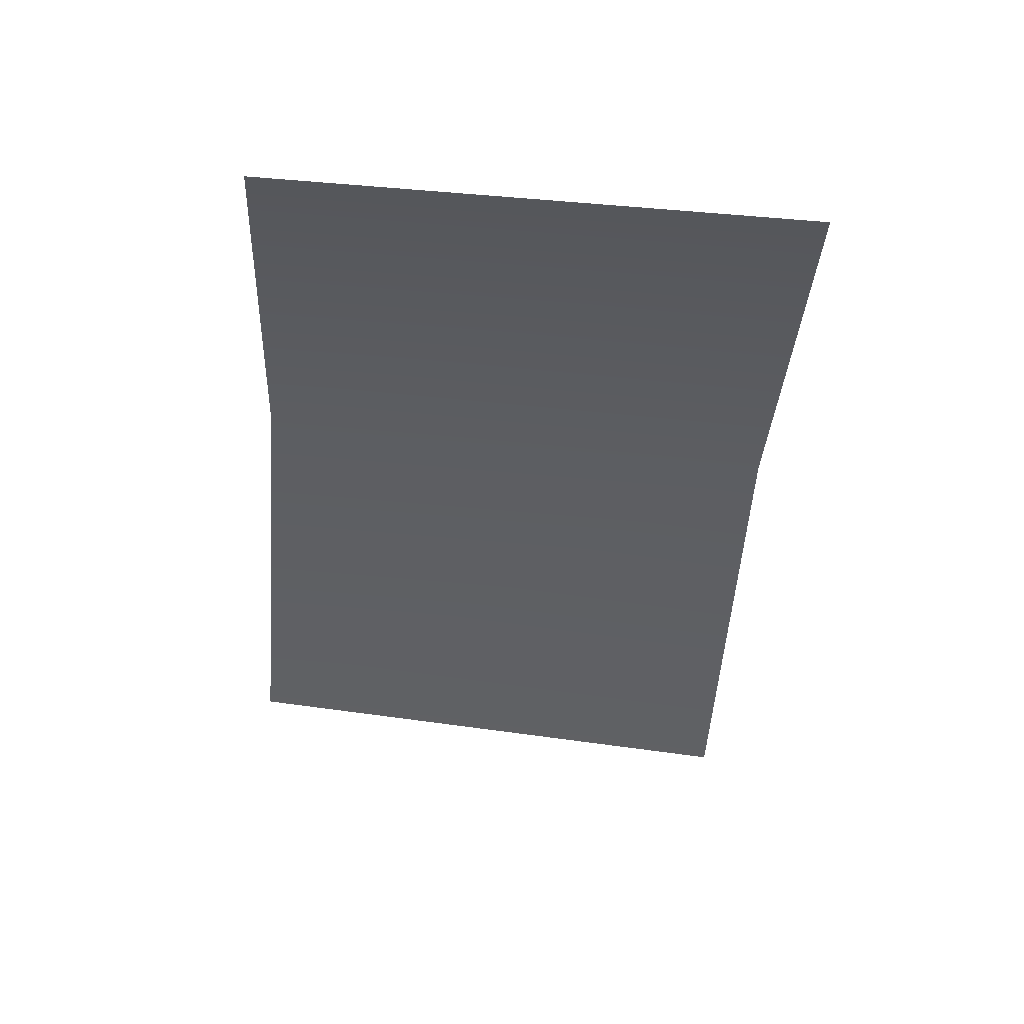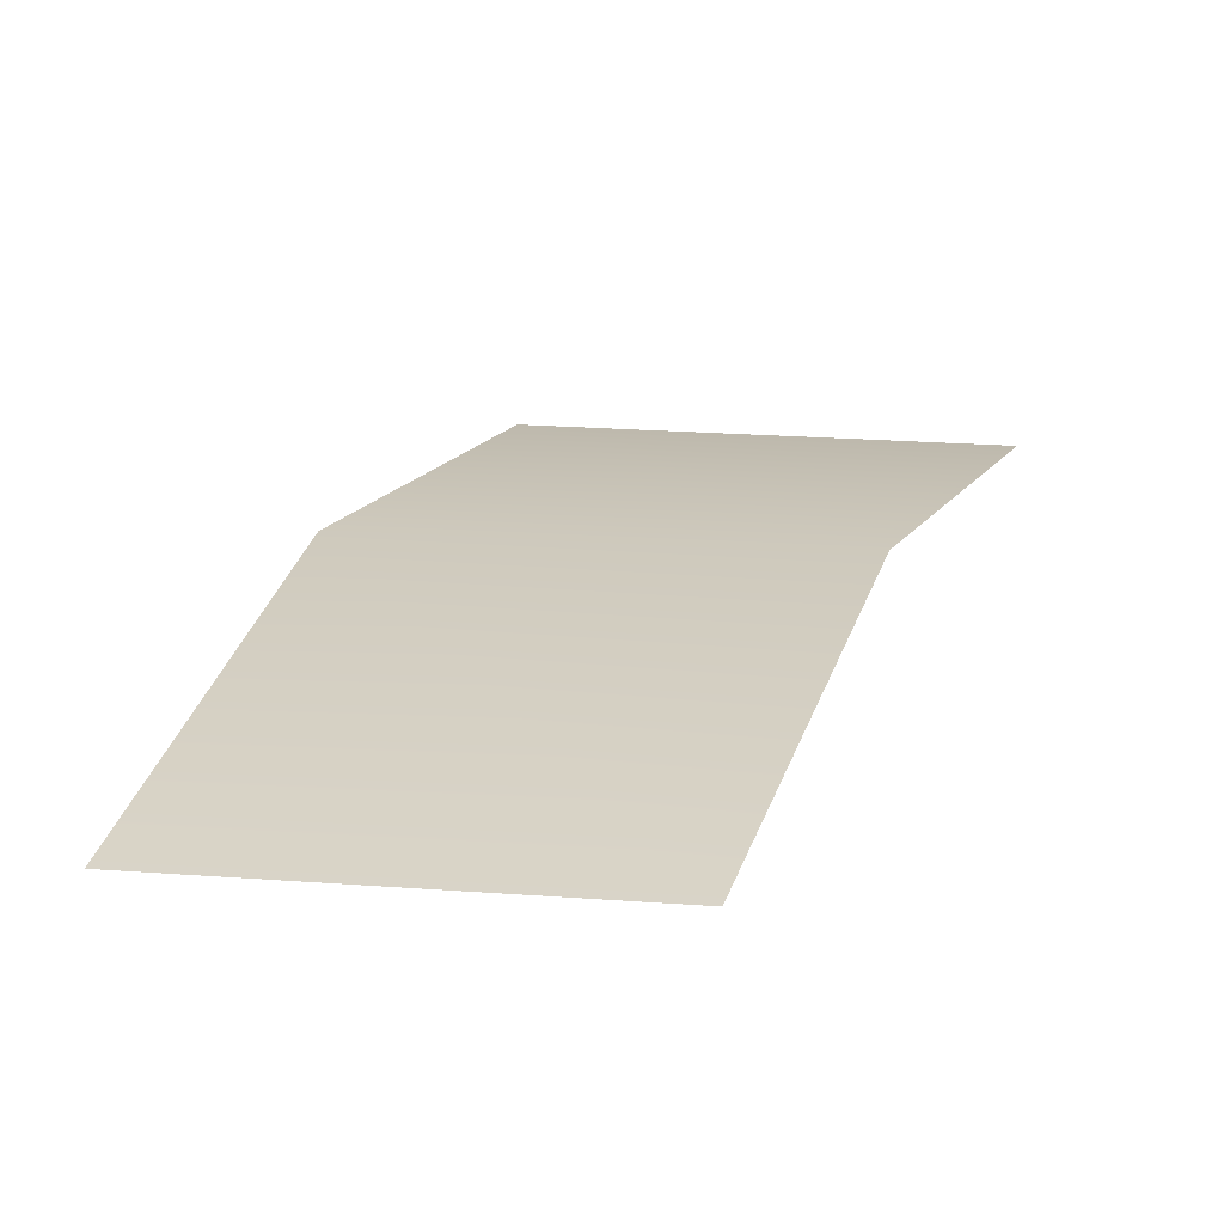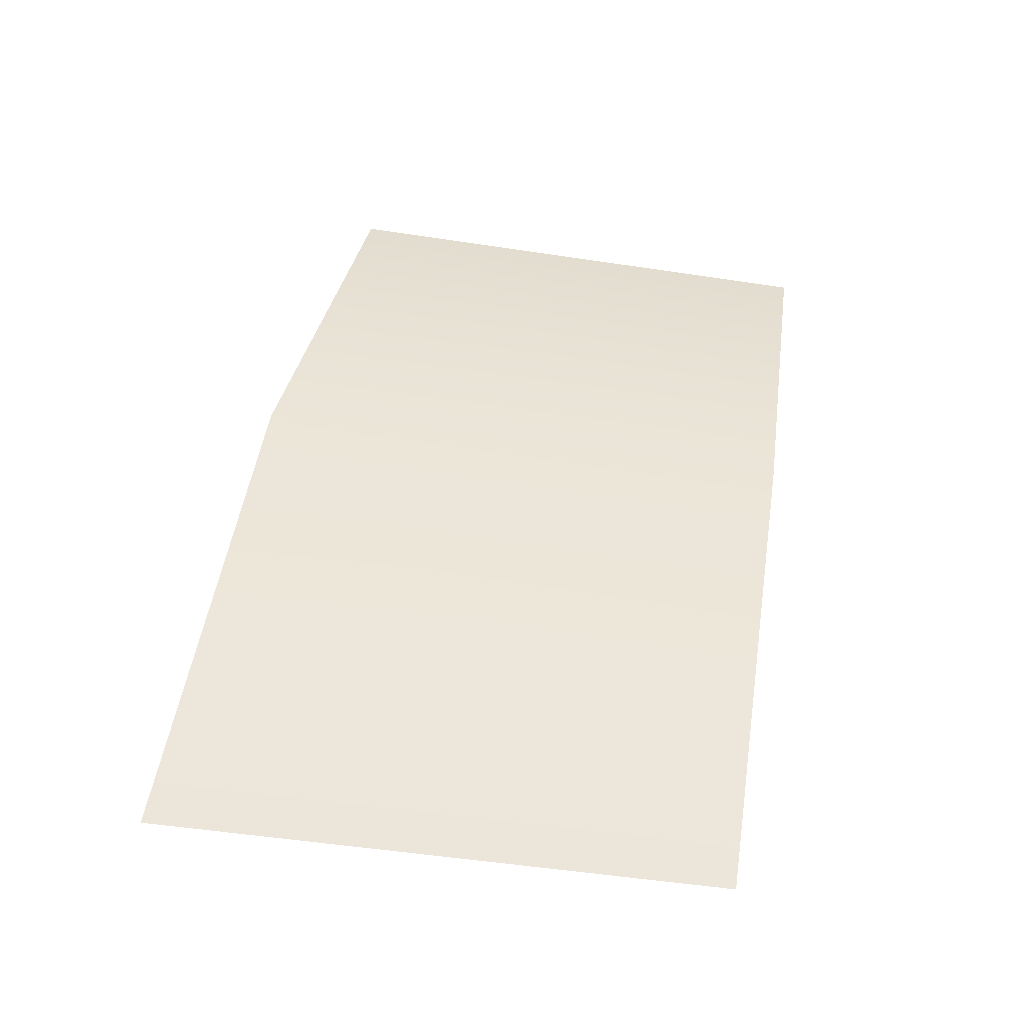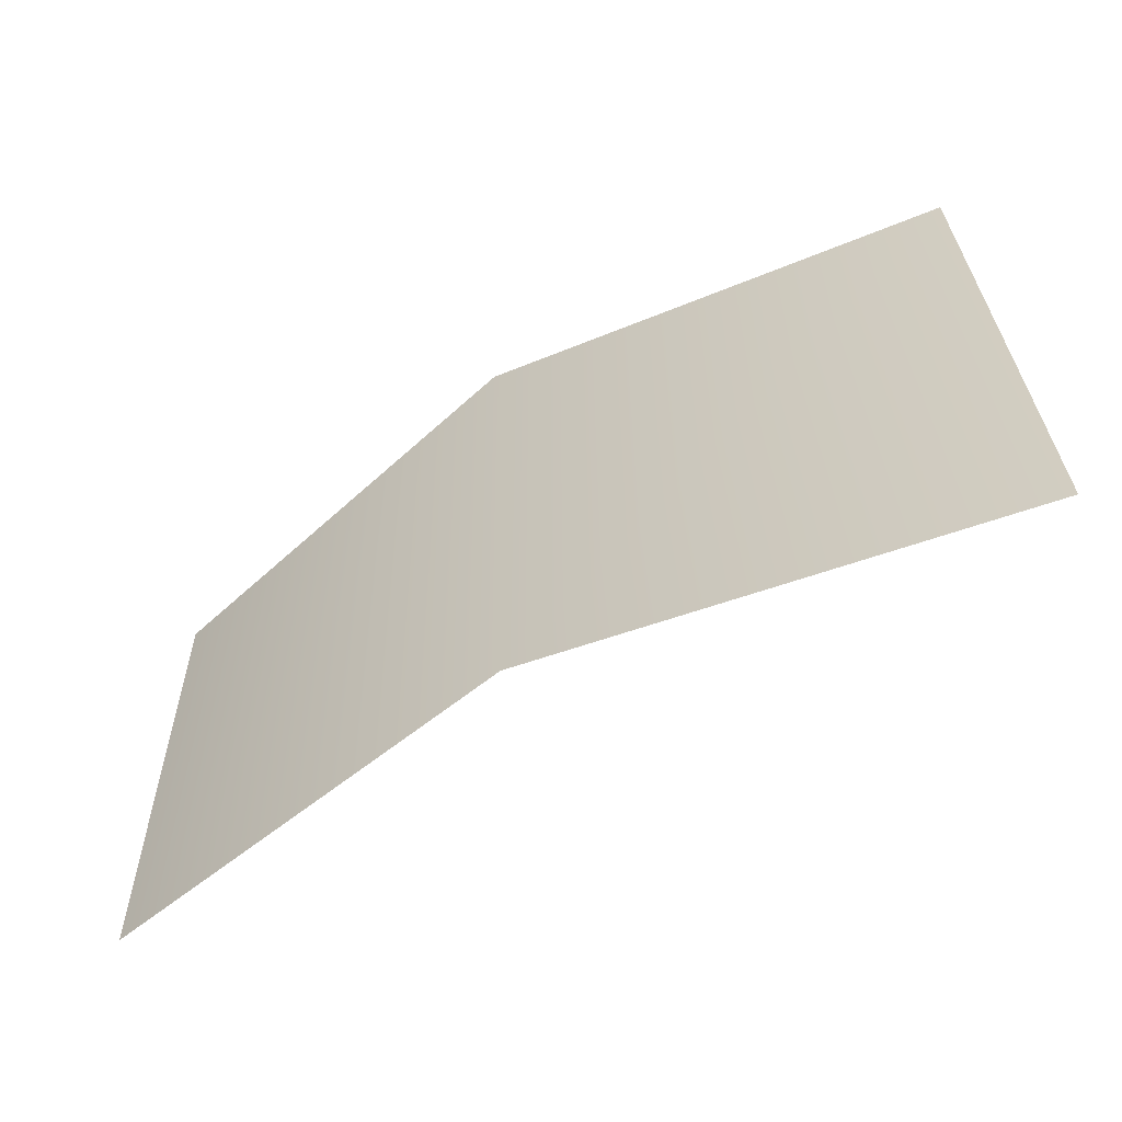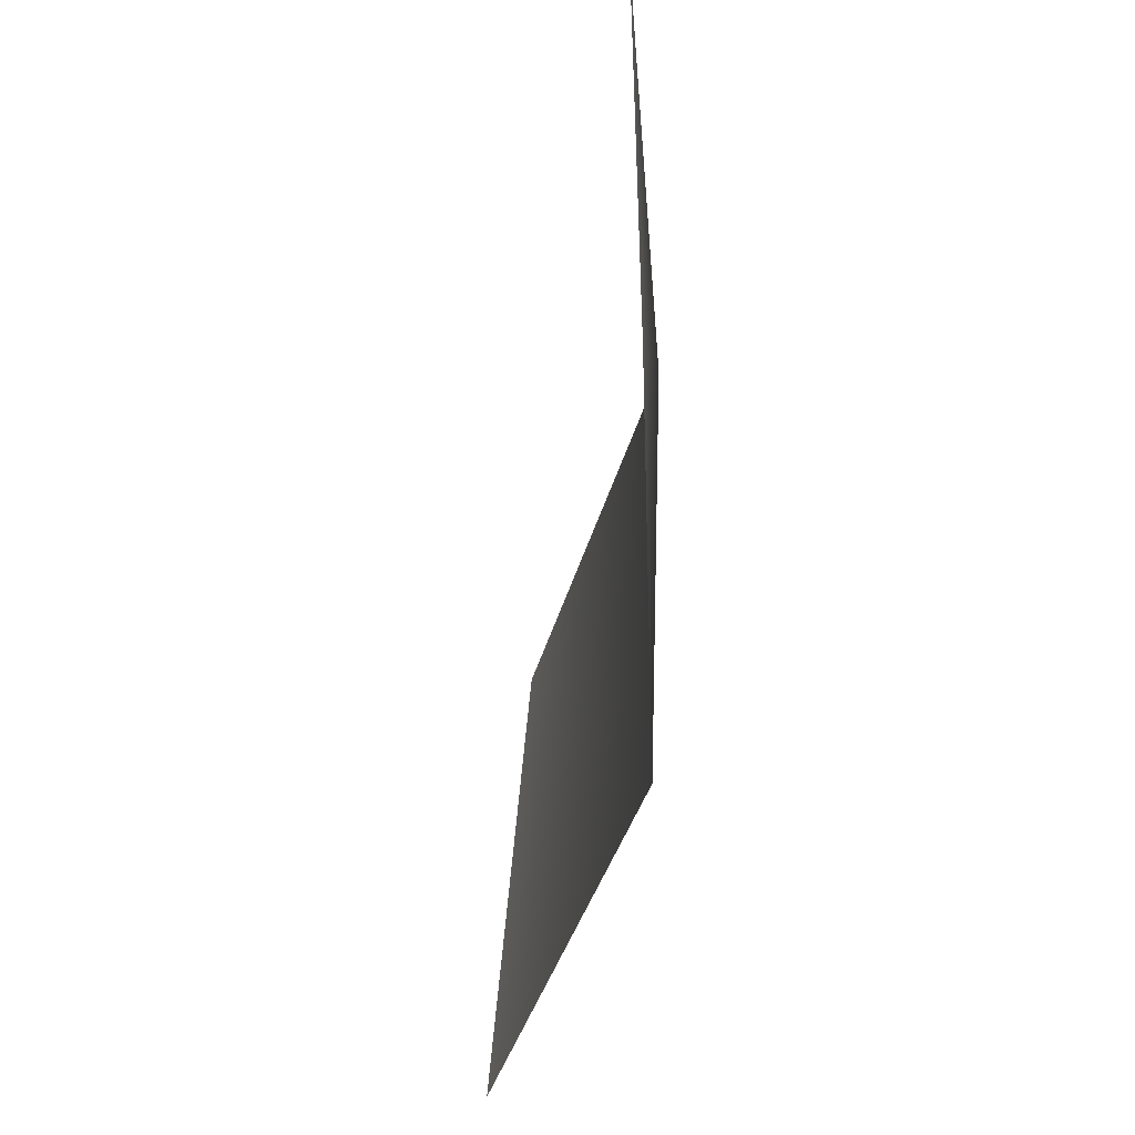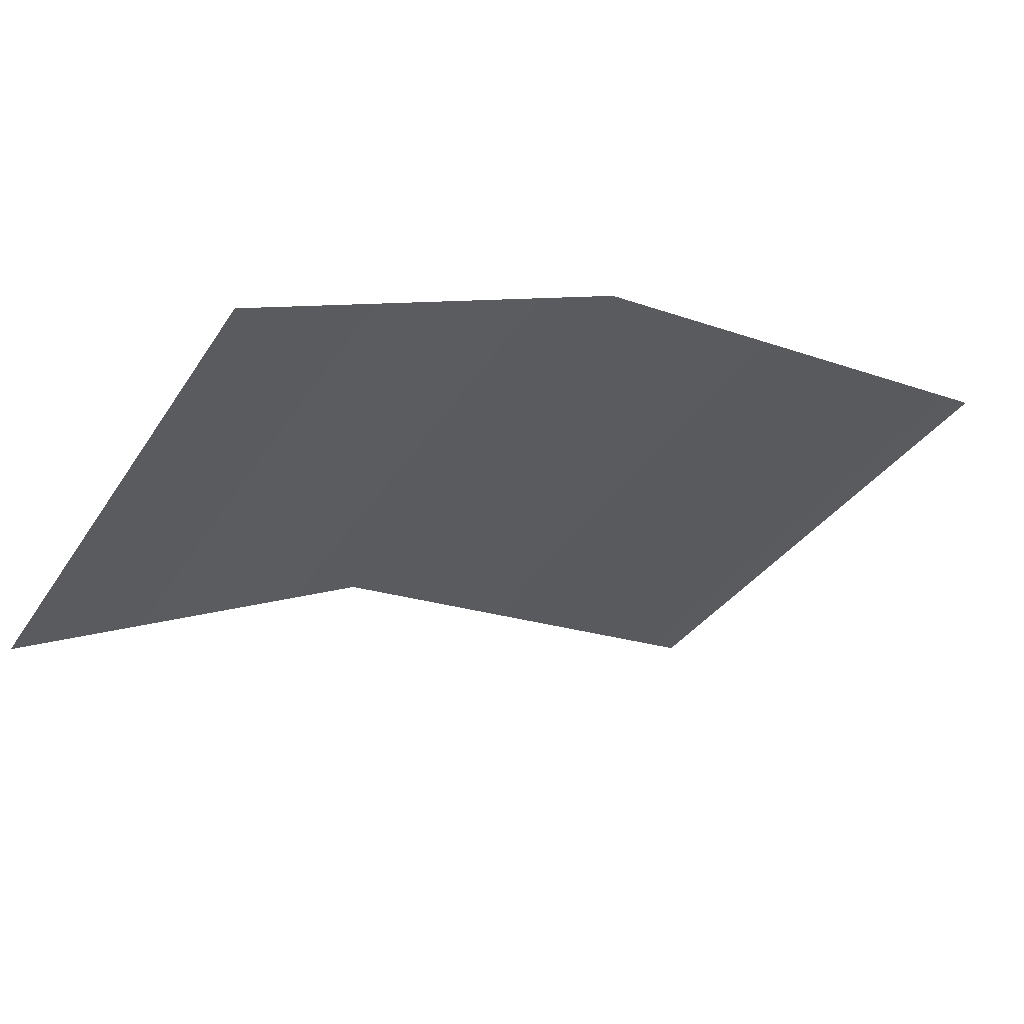
<metadata>
{"format":"obj","ext":"obj","renderer":"f3d","projection":"perspective","resolution":1024,"background":"white","views":[{"elev":-59.7,"azim":-94.2,"up":"+Z"},{"elev":2.5,"azim":-68.2,"up":"+Z"},{"elev":67.2,"azim":99.8,"up":"+Z"},{"elev":-59.9,"azim":8.5,"up":"+Y"},{"elev":-46.0,"azim":-119.9,"up":"+Y"},{"elev":-44.4,"azim":-30.8,"up":"+Z"}]}
</metadata>
<code>
g geo_EyeBrow_R_10
v -0.0003288 1.222 0.193
v 0.00345 1.142 0.1888
v -0.06592 1.143 0.1742
v -0.06837 1.221 0.1763
v -0.1223 1.145 0.1388
v -0.1231 1.221 0.1385
g geo_EyeBrow_R_10_0
f 3 2 1
f 4 3 1
f 5 3 4
f 6 5 4

</code>
